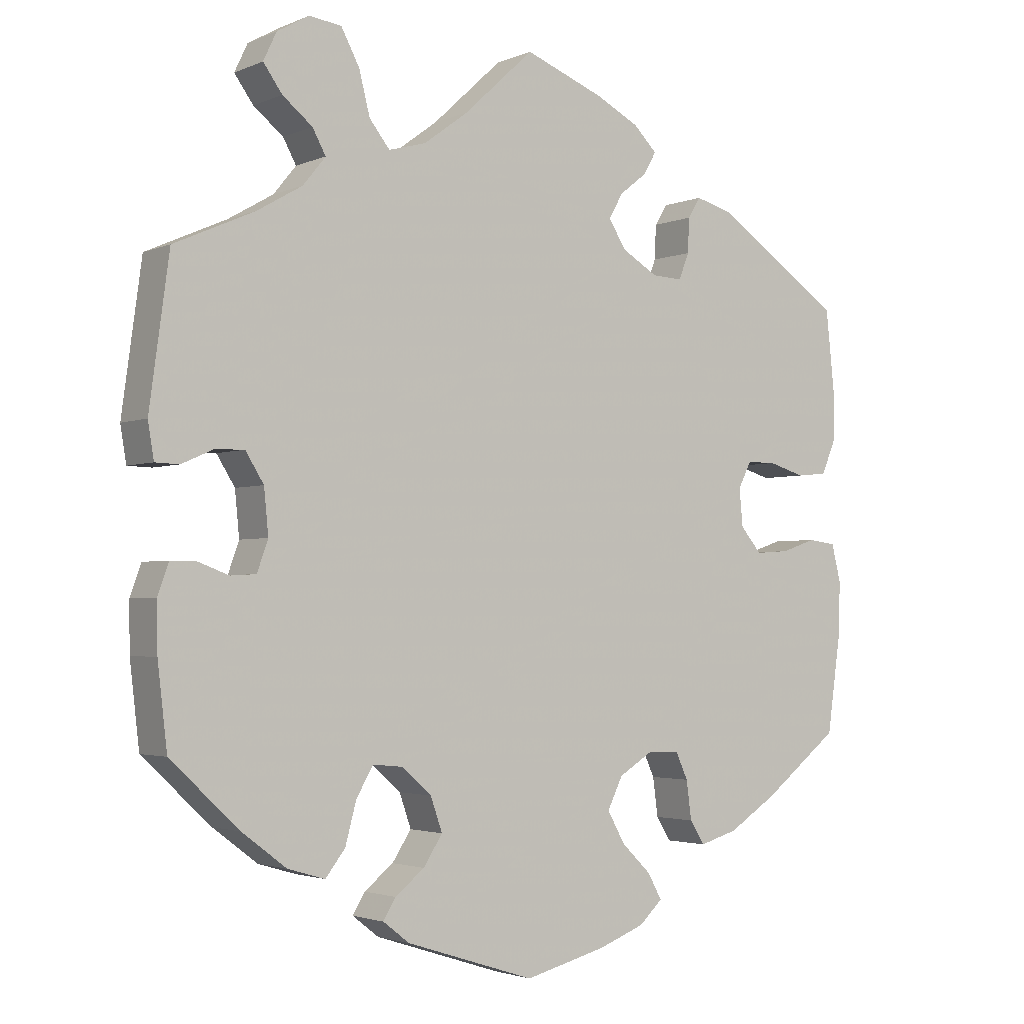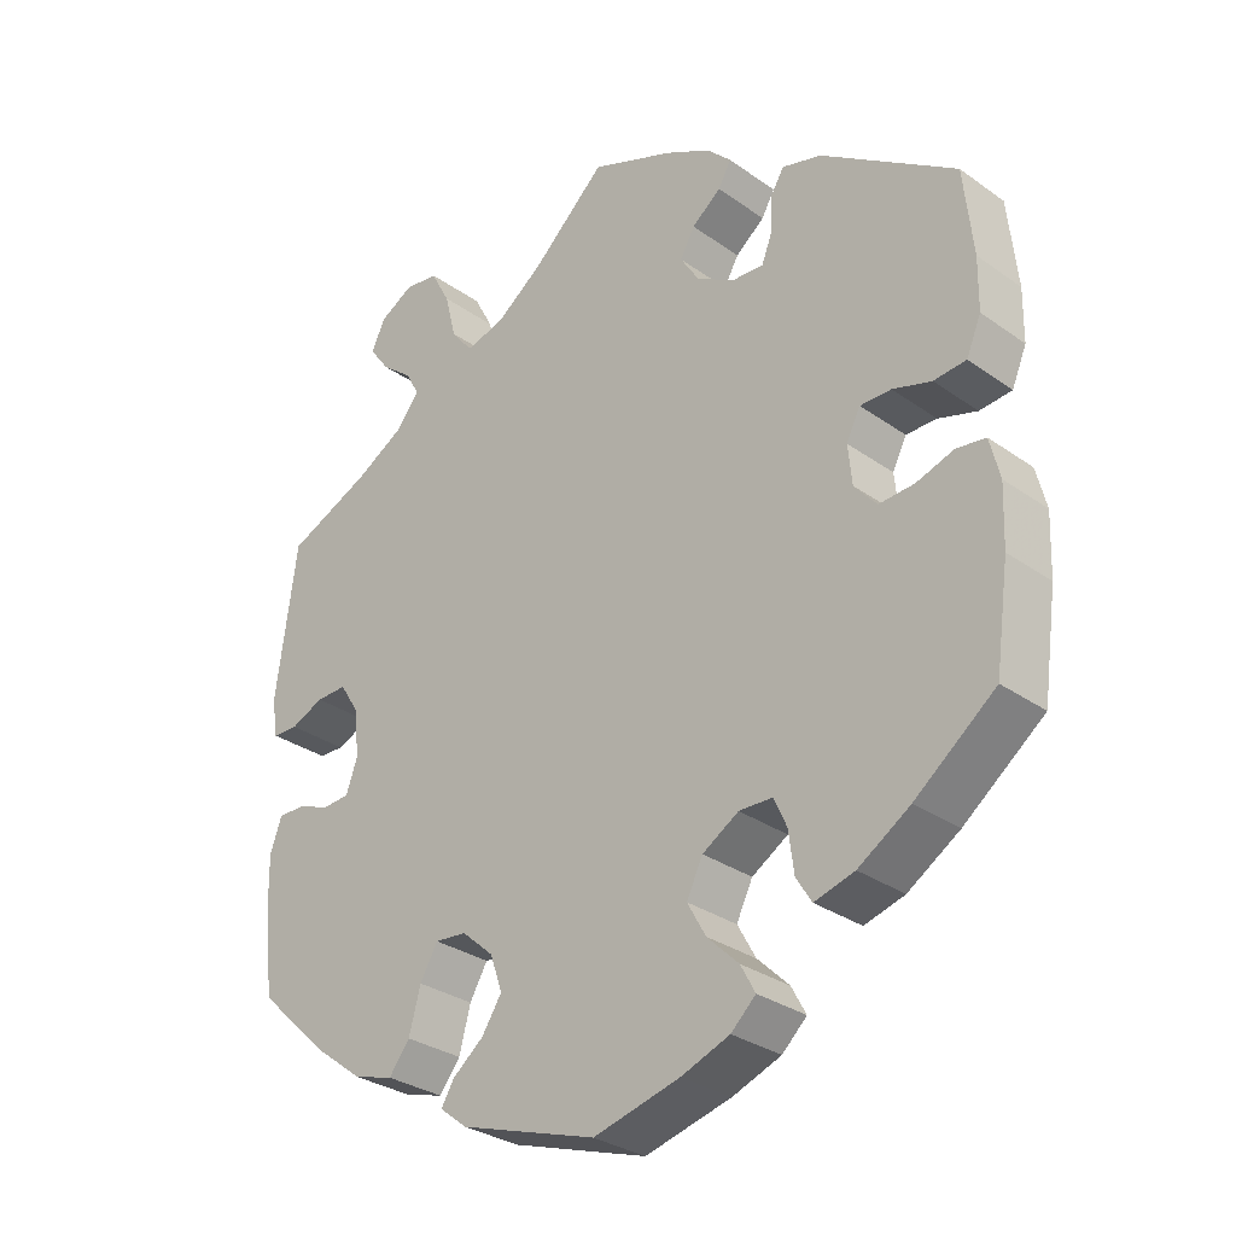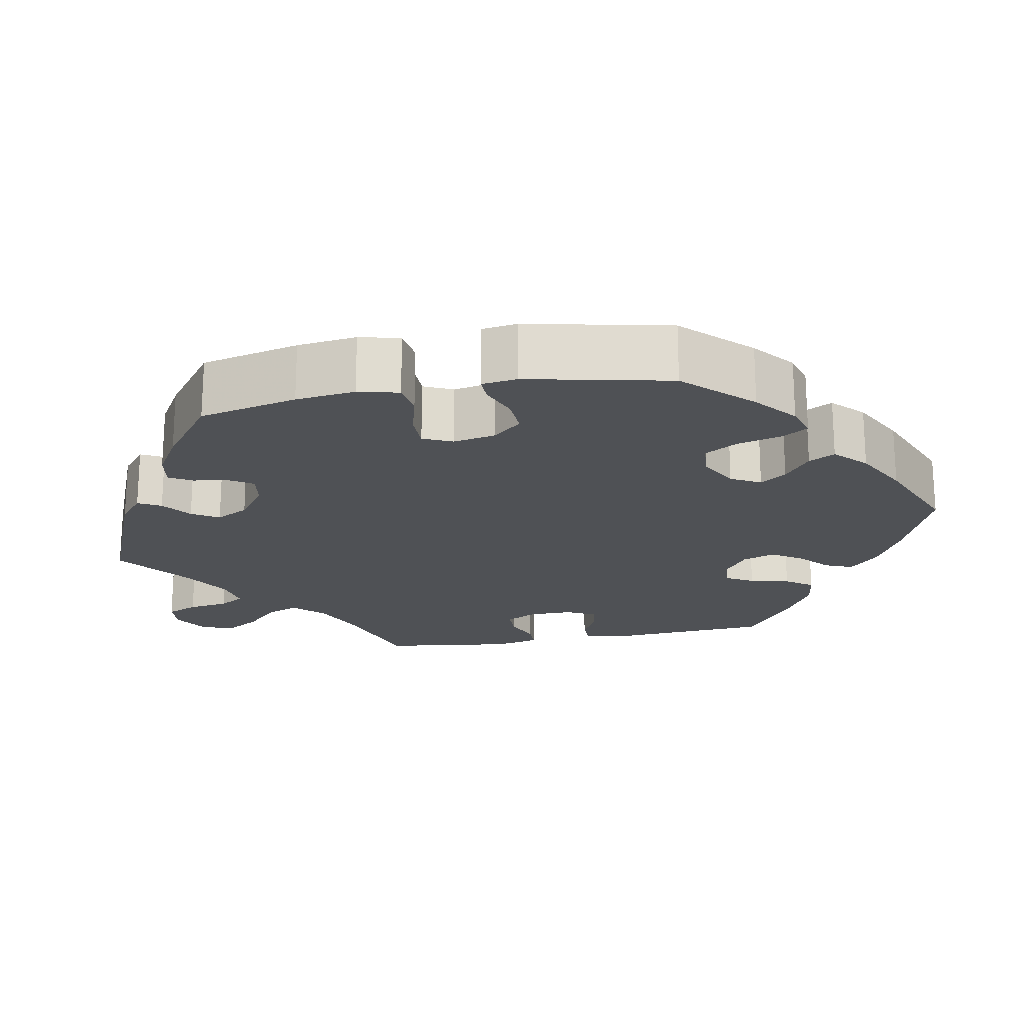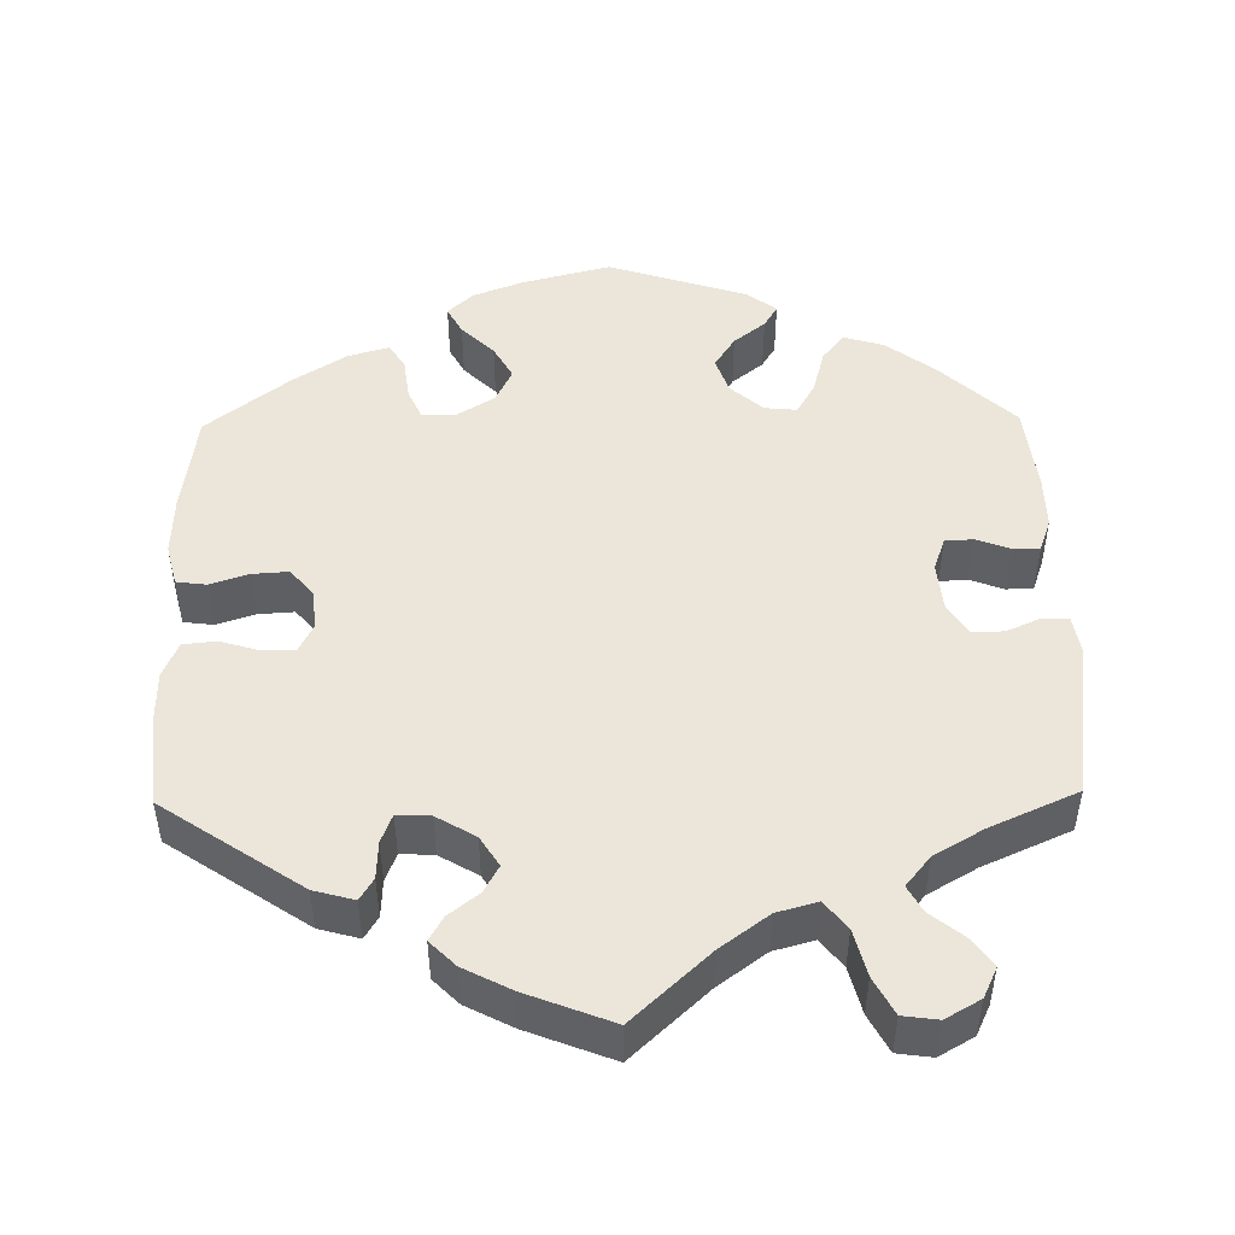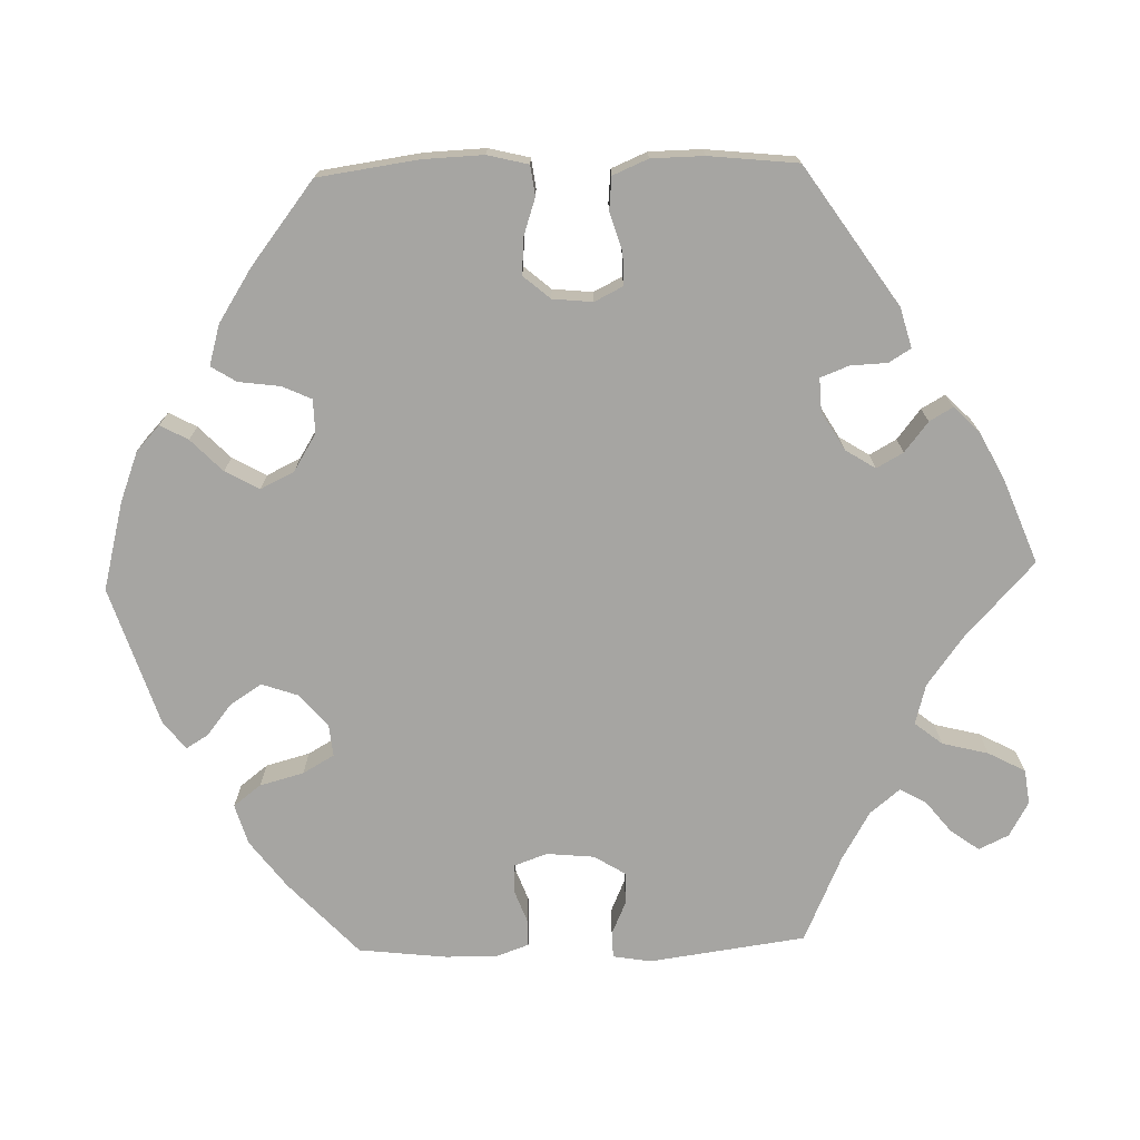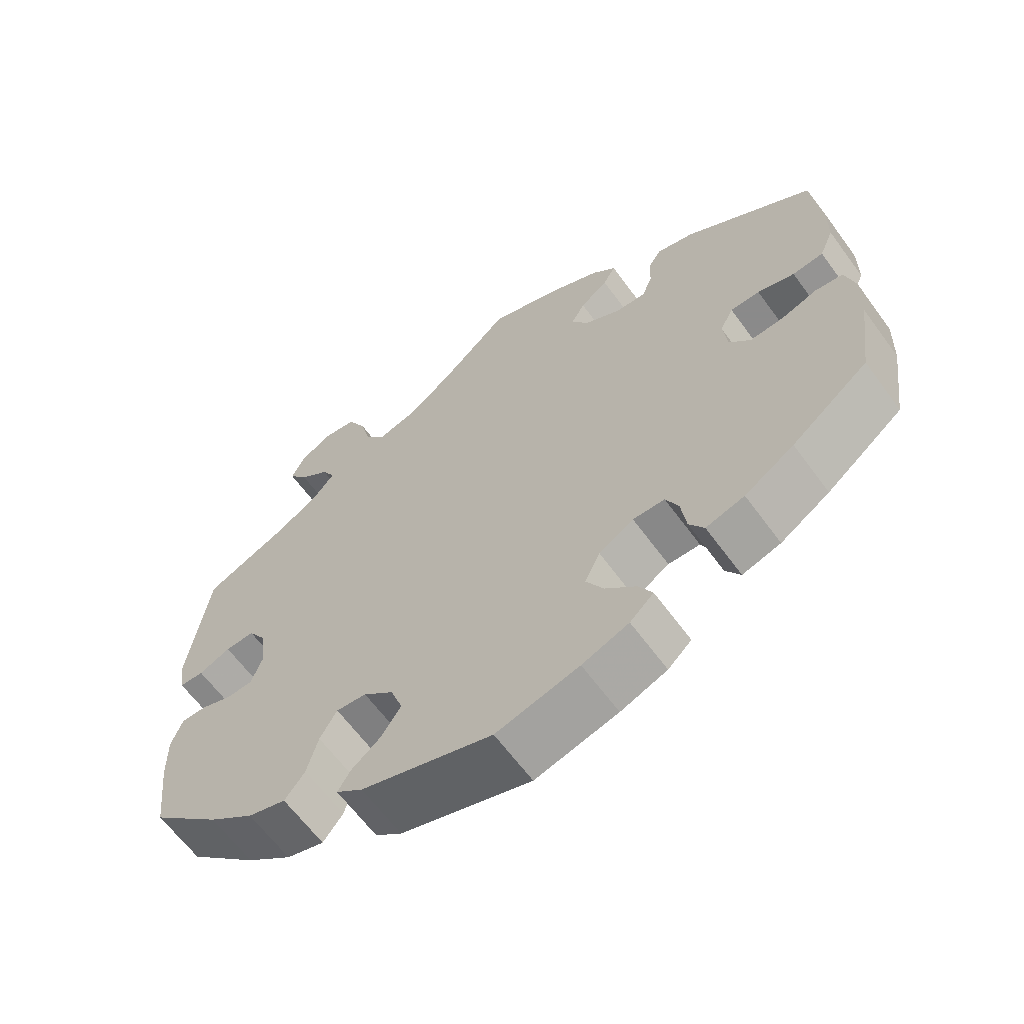
<metadata>
{"format":"obj","ext":"obj","renderer":"f3d","projection":"perspective","resolution":1024,"background":"white","views":[{"elev":-2.6,"azim":144.9,"up":"+Z"},{"elev":-30.5,"azim":-135.6,"up":"+Z"},{"elev":-19.8,"azim":160.7,"up":"+Y"},{"elev":48.3,"azim":-0.9,"up":"+Y"},{"elev":-73.6,"azim":-88.3,"up":"+Y"},{"elev":-63.6,"azim":-143.8,"up":"+Z"}]}
</metadata>
<code>
v 0.406 0.07 -0.377
v 0.345 0.07 -0.423
v 0.294 0.07 -0.438
v 0.267 0.07 -0.403
v 0.252 0.07 -0.347
v 0.229 0.07 -0.307
v 0.188 0.07 -0.311
v 0.147 0.07 -0.347
v 0.131 0.07 -0.393
v 0.157 0.07 -0.433
v 0.197 0.07 -0.465
v 0.214 0.07 -0.493
v 0.178 0.07 -0.521
v 0.001 0.07 -0.578
v -0.111 0.07 -0.549
v -0.174 0.07 -0.525
v -0.206 0.07 -0.495
v -0.187 0.07 -0.46
v -0.146 0.07 -0.42
v -0.122 0.07 -0.377
v -0.143 0.07 -0.334
v -0.19 0.07 -0.305
v -0.233 0.07 -0.306
v -0.25 0.07 -0.343
v -0.257 0.07 -0.396
v -0.277 0.07 -0.428
v -0.329 0.07 -0.413
v -0.396 0.07 -0.37
v -0.5 0.07 -0.289
v -0.518 0.07 -0.161
v -0.521 0.07 -0.084
v -0.508 0.07 -0.032
v -0.47 0.07 -0.027
v -0.422 0.07 -0.043
v -0.376 0.07 -0.046
v -0.347 0.07 -0.012
v -0.342 0.07 0.039
v -0.36 0.07 0.075
v -0.4 0.07 0.075
v -0.45 0.07 0.06
v -0.492 0.07 0.064
v -0.511 0.07 0.109
v -0.512 0.07 0.176
v -0.5 0.07 0.289
v -0.325 0.07 0.407
v -0.274 0.07 0.421
v -0.257 0.07 0.393
v -0.255 0.07 0.346
v -0.241 0.07 0.31
v -0.199 0.07 0.312
v -0.15 0.07 0.341
v -0.126 0.07 0.379
v -0.145 0.07 0.413
v -0.183 0.07 0.443
v -0.2 0.07 0.473
v -0.168 0.07 0.505
v -0.108 0.07 0.536
v 0 0.07 0.578
v 0.096 0.07 0.489
v 0.157 0.07 0.444
v 0.208 0.07 0.43
v 0.236 0.07 0.465
v 0.251 0.07 0.524
v 0.276 0.07 0.571
v 0.32 0.07 0.577
v 0.364 0.07 0.552
v 0.382 0.07 0.514
v 0.356 0.07 0.478
v 0.315 0.07 0.445
v 0.297 0.07 0.412
v 0.328 0.07 0.374
v 0.39 0.07 0.338
v 0.5 0.07 0.289
v 0.527 0.07 0.09
v 0.519 0.07 0.041
v 0.486 0.07 0.04
v 0.443 0.07 0.059
v 0.403 0.07 0.06
v 0.378 0.07 0.02
v 0.372 0.07 -0.041
v 0.387 0.07 -0.083
v 0.422 0.07 -0.085
v 0.465 0.07 -0.069
v 0.499 0.07 -0.069
v 0.514 0.07 -0.111
v 0.513 0.07 -0.177
v 0.5 0.07 -0.289
v 0.406 0 -0.377
v 0.345 0 -0.423
v 0.294 0 -0.438
v 0.267 0 -0.403
v 0.252 0 -0.347
v 0.229 0 -0.307
v 0.188 0 -0.311
v 0.147 0 -0.347
v 0.131 0 -0.393
v 0.157 0 -0.433
v 0.197 0 -0.465
v 0.214 0 -0.493
v 0.178 0 -0.521
v 0.001 0 -0.578
v -0.111 0 -0.549
v -0.174 0 -0.525
v -0.206 0 -0.495
v -0.187 0 -0.46
v -0.146 0 -0.42
v -0.122 0 -0.377
v -0.143 0 -0.334
v -0.19 0 -0.305
v -0.233 0 -0.306
v -0.25 0 -0.343
v -0.257 0 -0.396
v -0.277 0 -0.428
v -0.329 0 -0.413
v -0.396 0 -0.37
v -0.5 0 -0.289
v -0.518 0 -0.161
v -0.521 0 -0.084
v -0.508 0 -0.032
v -0.47 0 -0.027
v -0.422 0 -0.043
v -0.376 0 -0.046
v -0.347 0 -0.012
v -0.342 0 0.039
v -0.36 0 0.075
v -0.4 0 0.075
v -0.45 0 0.06
v -0.492 0 0.064
v -0.511 0 0.109
v -0.512 0 0.176
v -0.5 0 0.289
v -0.325 0 0.407
v -0.274 0 0.421
v -0.257 0 0.393
v -0.255 0 0.346
v -0.241 0 0.31
v -0.199 0 0.312
v -0.15 0 0.341
v -0.126 0 0.379
v -0.145 0 0.413
v -0.183 0 0.443
v -0.2 0 0.473
v -0.168 0 0.505
v -0.108 0 0.536
v 0 0 0.578
v 0.096 0 0.489
v 0.157 0 0.444
v 0.208 0 0.43
v 0.236 0 0.465
v 0.251 0 0.524
v 0.276 0 0.571
v 0.32 0 0.577
v 0.364 0 0.552
v 0.382 0 0.514
v 0.356 0 0.478
v 0.315 0 0.445
v 0.297 0 0.412
v 0.328 0 0.374
v 0.39 0 0.338
v 0.5 0 0.289
v 0.527 0 0.09
v 0.519 0 0.041
v 0.486 0 0.04
v 0.443 0 0.059
v 0.403 0 0.06
v 0.378 0 0.02
v 0.372 0 -0.041
v 0.387 0 -0.083
v 0.422 0 -0.085
v 0.465 0 -0.069
v 0.499 0 -0.069
v 0.514 0 -0.111
v 0.513 0 -0.177
v 0.5 0 -0.289
f 82 83 84 85
f 81 82 85 86
f 74 75 76 77
f 72 73 74 77
f 71 72 77 78
f 70 71 78 79
f 66 67 68 69
f 66 69 70
f 65 66 70
f 62 63 64 65
f 62 65 70
f 61 62 70 79
f 56 57 58 59
f 56 59 60
f 53 54 55 56
f 52 53 56 60
f 51 52 60 61
f 45 46 47 48
f 45 48 49
f 44 45 49
f 43 44 49 50
f 39 40 41 42
f 38 39 42 43
f 31 32 33 34
f 31 34 35
f 30 31 35
f 29 30 35
f 28 29 35 36
f 24 25 26 27
f 23 24 27 28
f 16 17 18 19
f 16 19 20
f 15 16 20
f 14 15 20
f 13 14 20 21
f 10 11 12 13
f 9 10 13 21
f 2 3 4 5
f 2 5 6
f 1 2 6
f 81 86 87 1
f 51 61 79 80
f 50 51 80 81
f 38 43 50 81
f 37 38 81 1
f 23 28 36
f 22 23 36 37
f 8 9 21 22
f 7 8 22 37
f 6 7 37
f 1 6 37
f 172 171 170 169
f 173 172 169 168
f 164 163 162 161
f 164 161 160 159
f 165 164 159 158
f 166 165 158 157
f 156 155 154 153
f 157 156 153
f 157 153 152
f 152 151 150 149
f 157 152 149
f 166 157 149 148
f 146 145 144 143
f 147 146 143
f 143 142 141 140
f 147 143 140 139
f 148 147 139 138
f 135 134 133 132
f 136 135 132
f 136 132 131
f 137 136 131 130
f 129 128 127 126
f 130 129 126 125
f 121 120 119 118
f 122 121 118
f 122 118 117
f 122 117 116
f 123 122 116 115
f 114 113 112 111
f 115 114 111 110
f 106 105 104 103
f 107 106 103
f 107 103 102
f 107 102 101
f 108 107 101 100
f 100 99 98 97
f 108 100 97 96
f 92 91 90 89
f 93 92 89
f 93 89 88
f 88 174 173 168
f 167 166 148 138
f 168 167 138 137
f 168 137 130 125
f 88 168 125 124
f 123 115 110
f 124 123 110 109
f 109 108 96 95
f 124 109 95 94
f 124 94 93
f 124 93 88
f 1 88 89 2
f 2 89 90 3
f 3 90 91 4
f 4 91 92 5
f 5 92 93 6
f 6 93 94 7
f 7 94 95 8
f 8 95 96 9
f 9 96 97 10
f 10 97 98 11
f 11 98 99 12
f 12 99 100 13
f 13 100 101 14
f 14 101 102 15
f 15 102 103 16
f 16 103 104 17
f 17 104 105 18
f 18 105 106 19
f 19 106 107 20
f 20 107 108 21
f 21 108 109 22
f 22 109 110 23
f 23 110 111 24
f 24 111 112 25
f 25 112 113 26
f 26 113 114 27
f 27 114 115 28
f 28 115 116 29
f 29 116 117 30
f 30 117 118 31
f 31 118 119 32
f 32 119 120 33
f 33 120 121 34
f 34 121 122 35
f 35 122 123 36
f 36 123 124 37
f 37 124 125 38
f 38 125 126 39
f 39 126 127 40
f 40 127 128 41
f 41 128 129 42
f 42 129 130 43
f 43 130 131 44
f 44 131 132 45
f 45 132 133 46
f 46 133 134 47
f 47 134 135 48
f 48 135 136 49
f 49 136 137 50
f 50 137 138 51
f 51 138 139 52
f 52 139 140 53
f 53 140 141 54
f 54 141 142 55
f 55 142 143 56
f 56 143 144 57
f 57 144 145 58
f 58 145 146 59
f 59 146 147 60
f 60 147 148 61
f 61 148 149 62
f 62 149 150 63
f 63 150 151 64
f 64 151 152 65
f 65 152 153 66
f 66 153 154 67
f 67 154 155 68
f 68 155 156 69
f 69 156 157 70
f 70 157 158 71
f 71 158 159 72
f 72 159 160 73
f 73 160 161 74
f 74 161 162 75
f 75 162 163 76
f 76 163 164 77
f 77 164 165 78
f 78 165 166 79
f 79 166 167 80
f 80 167 168 81
f 81 168 169 82
f 82 169 170 83
f 83 170 171 84
f 84 171 172 85
f 85 172 173 86
f 86 173 174 87
f 87 174 88 1

</code>
